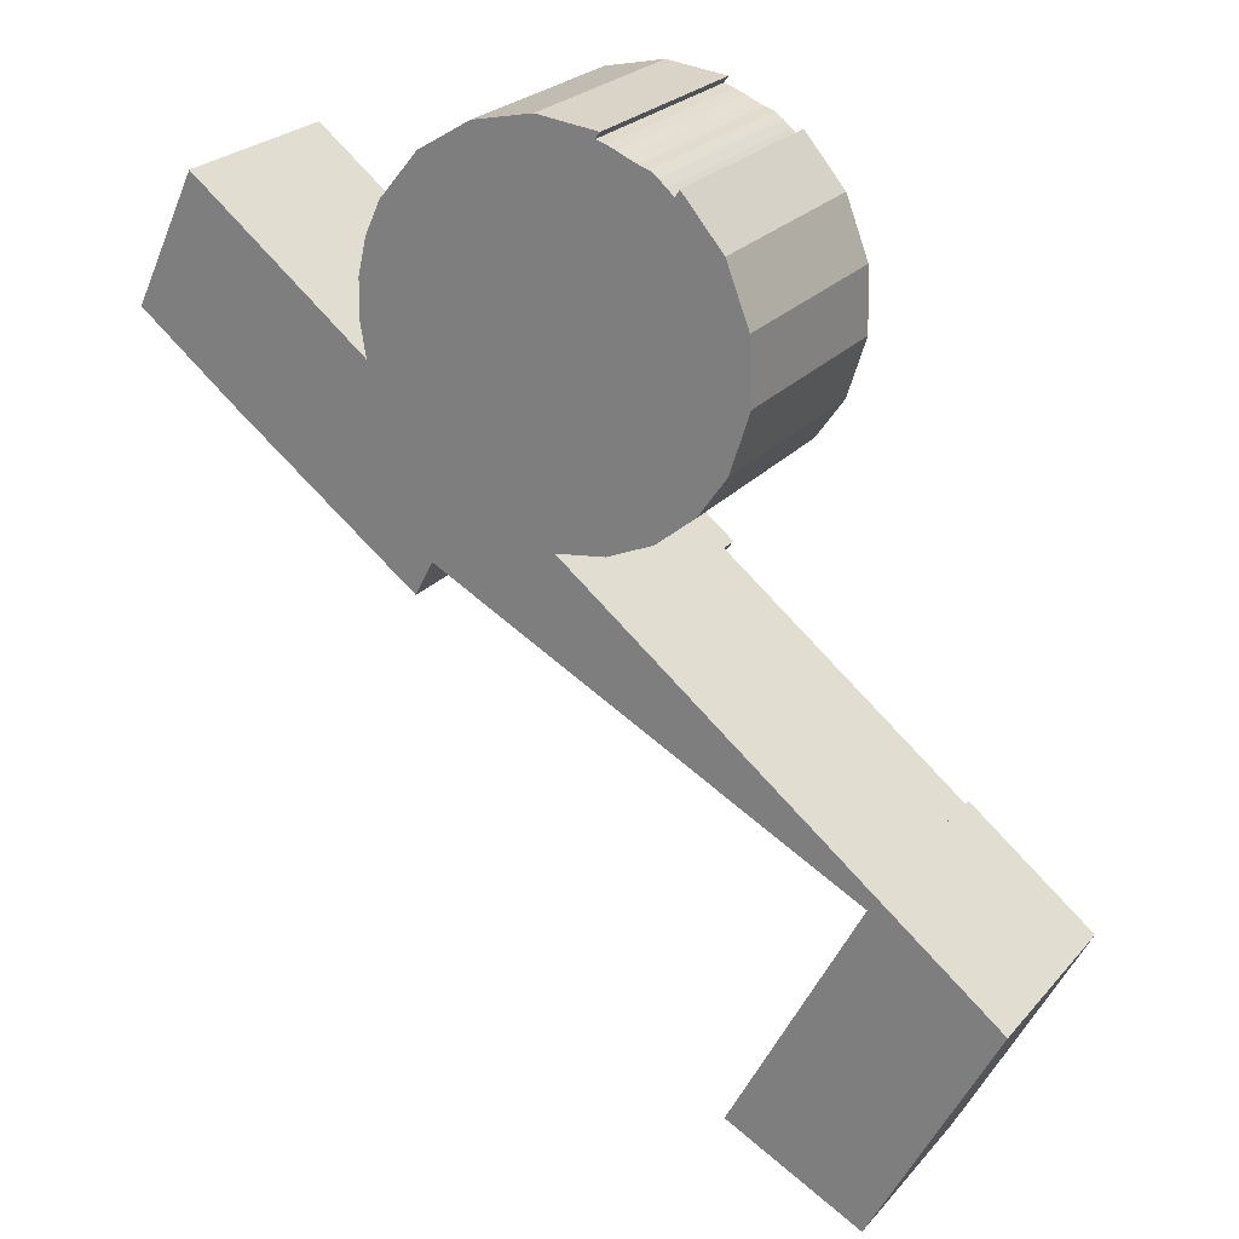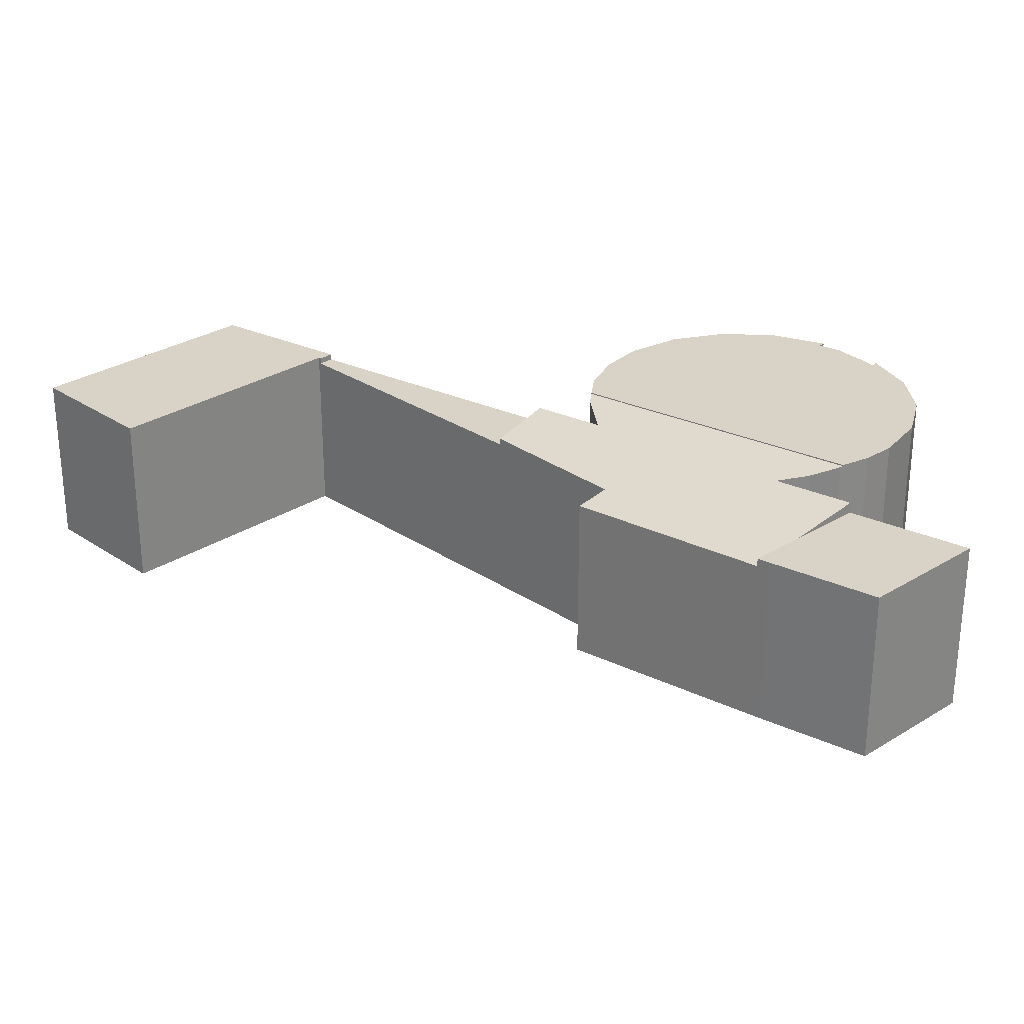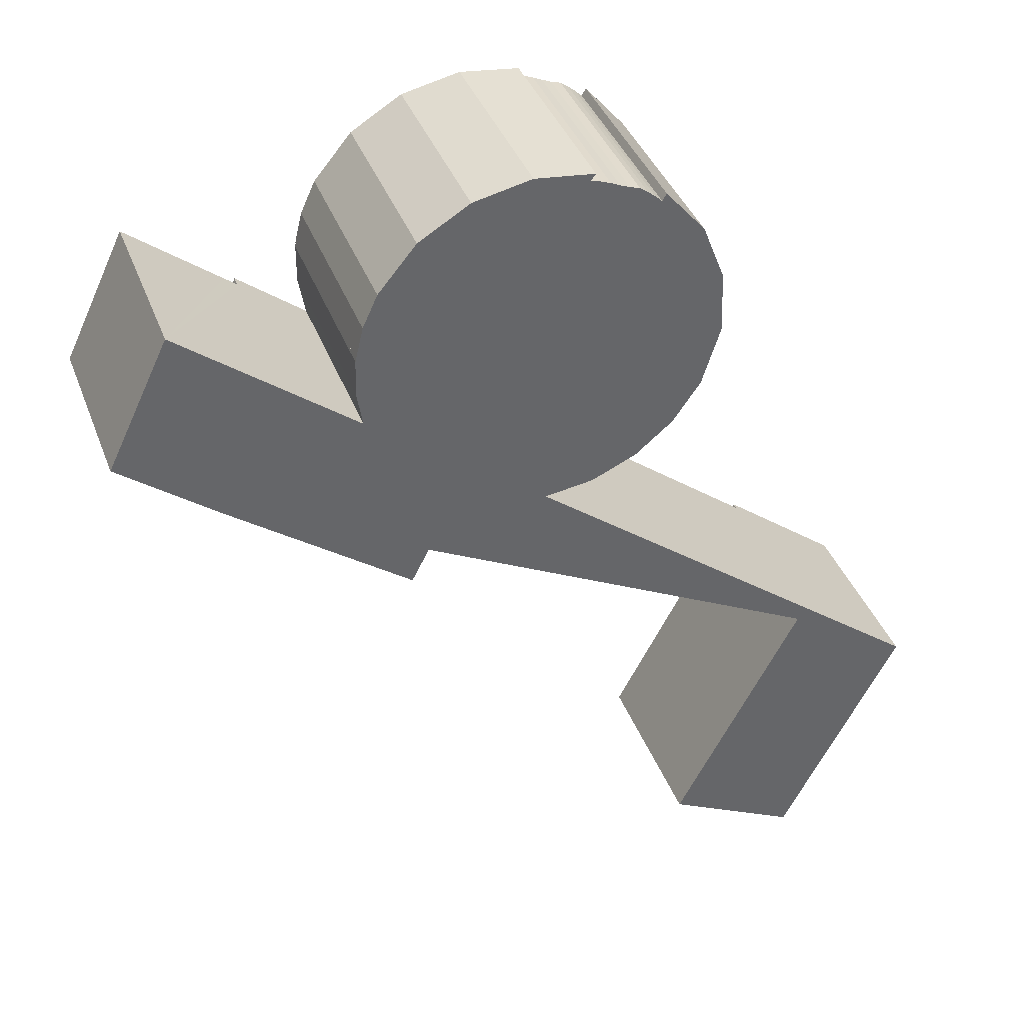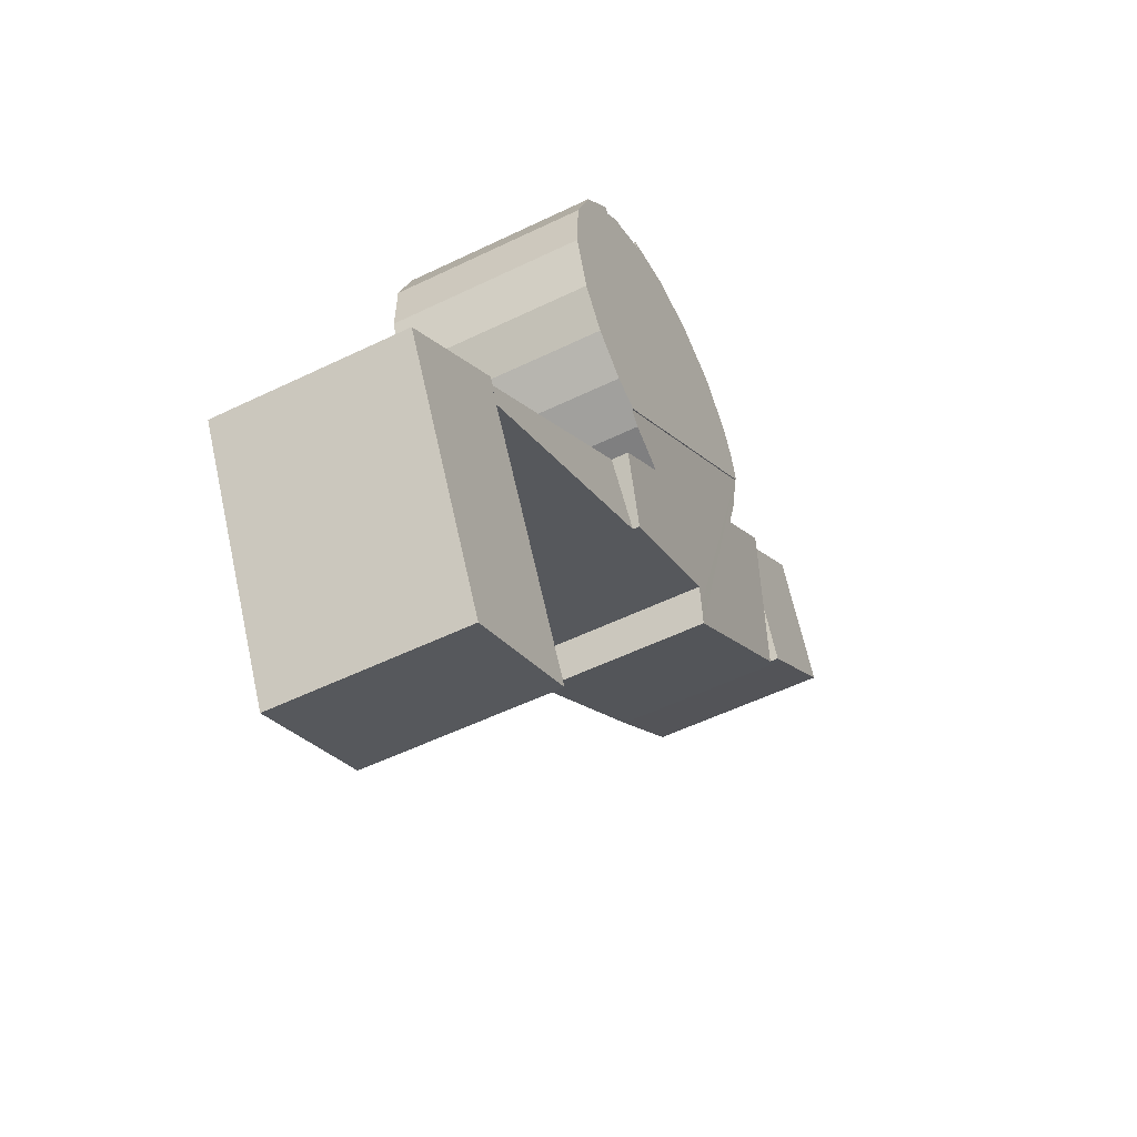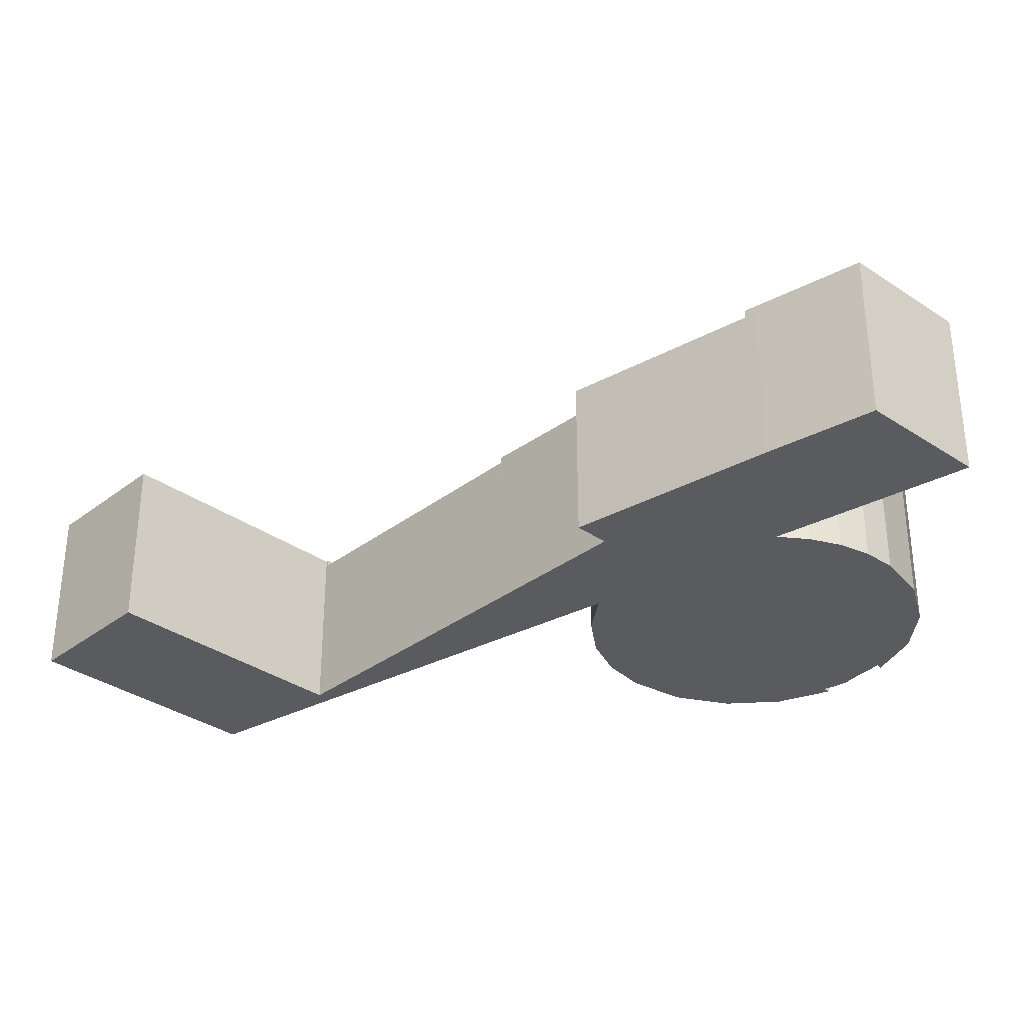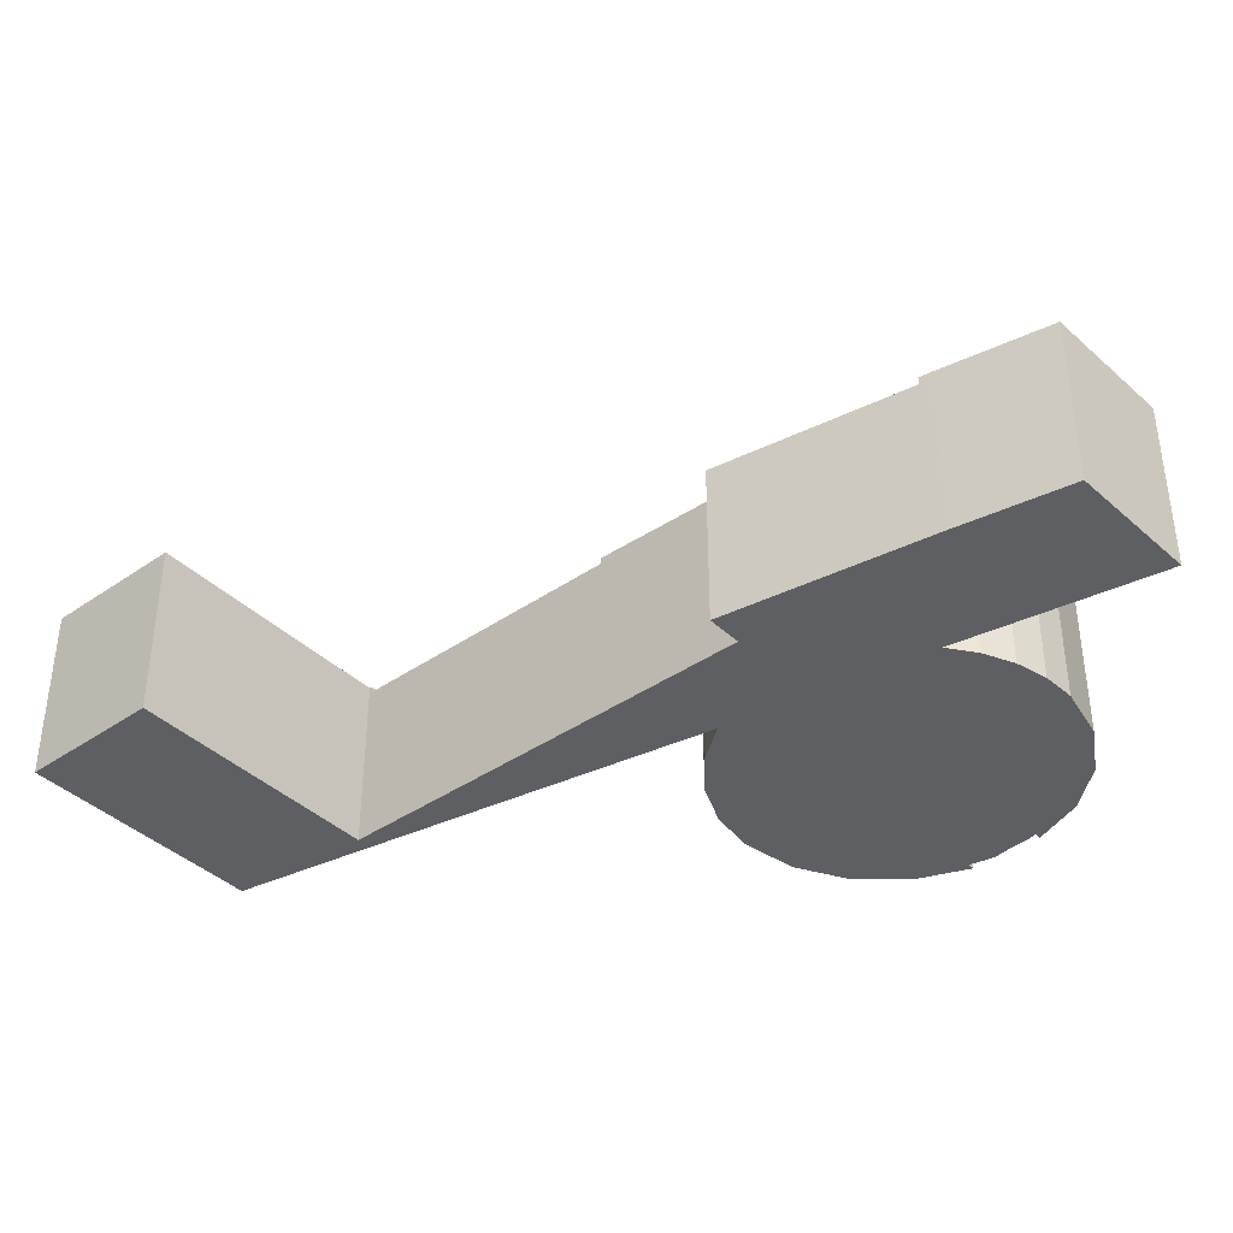
<metadata>
{"format":"obj","ext":"obj","renderer":"f3d","projection":"perspective","resolution":1024,"background":"white","views":[{"elev":24.5,"azim":30.4,"up":"+Z"},{"elev":28.1,"azim":-107.2,"up":"+Y"},{"elev":39.3,"azim":-19.6,"up":"+Z"},{"elev":-52.7,"azim":117.7,"up":"+Z"},{"elev":-33.4,"azim":-106.5,"up":"+Y"},{"elev":-39.6,"azim":-112.0,"up":"+Y"}]}
</metadata>
<code>
v  21.03 7.235 0.554
v  20.18 7.235 4.73
v  20.96 7.235 2.715
v  18.77 7.235 6.371
v  20.39 7.235 -1.51
v  18.62 7.235 6.114
v  18.38 7.235 6.346
v  18.11 7.235 6.561
v  17.83 7.235 6.762
v  17.49 7.235 6.865
v  17.16 7.235 7
v  19.39 7.235 -2.938
v  16.83 7.235 7.148
v  16.5 7.235 7.273
v  16.15 7.235 7.374
v  14.22 7.235 7.835
v  16.31 7.235 7.596
v  18.06 7.235 -4.047
v  12.16 7.235 7.382
v  17.02 7.235 -4.509
v  8.216 7.235 2.39
v  10.36 7.235 6.288
v  9.014 7.235 4.67
v  8.484 7.235 3.517
v  20.18 -2.896e-16 4.73
v  20.96 -1.662e-16 2.715
v  21.03 -3.392e-17 0.554
v  20.39 9.246e-17 -1.51
v  19.39 1.799e-16 -2.938
v  18.06 2.478e-16 -4.047
v  17.02 2.761e-16 -4.509
v  16.31 -4.651e-16 7.596
v  16.15 -4.515e-16 7.374
v  8.216 -1.463e-16 2.39
v  8.484 -2.154e-16 3.517
v  9.014 -2.86e-16 4.67
v  10.36 -3.85e-16 6.288
v  12.16 -4.52e-16 7.382
v  18.62 -3.744e-16 6.114
v  18.77 -3.901e-16 6.371
v  14.22 -4.798e-16 7.835
v  16.5 -4.453e-16 7.273
v  16.83 -4.377e-16 7.148
v  17.16 -4.286e-16 7
v  17.49 -4.204e-16 6.865
v  17.83 -4.141e-16 6.762
v  18.11 -4.017e-16 6.561
v  18.38 -3.886e-16 6.346
v  20.62 6.557 -22.43
v  27.6 6.557 -20.5
v  25.36 6.557 -24.87
v  23.35 6.557 -17.17
v  29.04 6.557 -17.71
v  29.59 6.557 -16.64
v  25.09 6.557 -13.83
v  28.2 6.557 -15.55
v  25.27 6.557 -13.26
v  25 6.557 -13.78
v  20.62 1.374e-15 -22.43
v  23.35 1.051e-15 -17.17
v  25.09 8.467e-16 -13.83
v  25 8.438e-16 -13.78
v  25.27 8.121e-16 -13.26
v  25.36 1.523e-15 -24.87
v  29.59 1.019e-15 -16.64
v  28.2 9.525e-16 -15.55
v  29.04 1.085e-15 -17.71
v  27.6 1.255e-15 -20.5
v  3.369 6.507 -2.618
v  4.125 6.507 -2.113
v  3.746 6.507 -2.899
v  4.688 6.507 -0.942
v  5.937 6.507 1.655
v  5.493 6.507 2.002
v  0 6.507 3.984e-16
v  0.391 6.507 0.812
v  2.202 6.507 4.577
v  0 0 0
v  2.202 -2.803e-16 4.577
v  0.391 -4.972e-17 0.812
v  5.937 -1.013e-16 1.655
v  5.493 -1.226e-16 2.002
v  4.688 5.768e-17 -0.942
v  3.746 1.775e-16 -2.899
v  4.125 1.294e-16 -2.113
v  3.369 1.603e-16 -2.618
v  15.44 6.569 -8.809
v  14.75 6.934 -5.018
v  16.9 6.934 -6.703
v  10.46 6.421 -6.221
v  3.746 6.204 -2.899
v  8.355 6.909 -0.237
v  9.834 6.23 -7.433
v  4.125 6.326 -2.113
v  5.937 6.909 1.655
v  16.47 7.115 -4.758
v  8.216 7.192 2.39
v  17.02 7.192 -4.509
v  10.14 6.326 -6.828
v  8.148 7.031 1.015
v  8.191 7.178 2.283
v  8.355 1.451e-17 -0.237
v  14.75 3.073e-16 -5.018
v  16.9 4.104e-16 -6.703
v  8.148 -6.215e-17 1.015
v  8.191 -1.398e-16 2.283
v  16.47 2.913e-16 -4.758
v  15.44 5.394e-16 -8.809
v  10.46 3.809e-16 -6.221
v  9.834 4.551e-16 -7.433
v  10.14 4.181e-16 -6.828
v  25 6.326 -13.78
v  16.9 6.326 -6.703
v  25.27 6.326 -13.26
v  15.44 6.326 -8.809
g defaultobject
f 1 2 3
f 2 1 4
f 4 1 5
f 4 5 6
f 6 5 7
f 7 5 8
f 8 5 9
f 9 5 10
f 10 5 11
f 11 5 12
f 11 12 13
f 13 12 14
f 14 12 15
f 15 16 17
f 16 15 12
f 16 12 18
f 16 18 19
f 19 18 20
f 19 20 21
f 19 21 22
f 22 21 23
f 23 21 24
f 25 3 2
f 3 25 26
f 26 1 3
f 1 26 27
f 27 5 1
f 5 27 28
f 28 12 5
f 12 28 29
f 29 18 12
f 18 29 30
f 30 20 18
f 20 30 31
f 32 15 17
f 15 32 33
f 31 21 20
f 21 31 34
f 34 24 21
f 24 34 35
f 35 23 24
f 23 35 36
f 36 22 23
f 22 36 37
f 37 19 22
f 19 37 38
f 39 4 6
f 4 39 40
f 38 16 19
f 16 38 41
f 41 17 16
f 17 41 32
f 33 14 15
f 14 33 42
f 42 13 14
f 13 42 43
f 44 13 43
f 45 10 11
f 45 9 10
f 9 45 46
f 44 11 13
f 45 11 44
f 46 8 9
f 8 46 47
f 47 7 8
f 7 47 48
f 48 6 7
f 6 48 39
f 40 2 4
f 2 40 25
f 41 33 32
f 33 41 30
f 30 41 31
f 31 41 38
f 31 38 34
f 34 38 37
f 34 37 36
f 34 36 35
f 25 27 26
f 27 25 40
f 27 40 28
f 28 40 39
f 28 39 48
f 28 48 47
f 28 47 46
f 28 46 29
f 29 46 45
f 29 45 44
f 29 44 43
f 29 43 42
f 29 42 33
f 29 33 30
f 49 50 51
f 50 49 52
f 50 52 53
f 53 52 54
f 54 52 55
f 54 55 56
f 56 55 57
f 57 55 58
f 59 52 49
f 52 59 55
f 55 59 60
f 55 60 61
f 62 57 58
f 57 62 63
f 61 58 55
f 58 61 62
f 64 49 51
f 49 64 59
f 63 56 57
f 56 63 54
f 54 63 65
f 65 63 66
f 65 53 54
f 53 65 50
f 50 65 51
f 51 65 67
f 51 67 64
f 64 67 68
f 68 59 64
f 59 68 67
f 59 67 65
f 59 65 66
f 59 66 60
f 60 66 61
f 61 66 63
f 61 63 62
f 69 70 71
f 70 69 72
f 72 69 73
f 73 69 74
f 74 69 75
f 74 75 76
f 74 76 77
f 78 76 75
f 76 78 77
f 77 78 79
f 79 78 80
f 79 74 77
f 74 79 73
f 73 79 81
f 81 79 82
f 81 72 73
f 72 81 70
f 70 81 71
f 71 81 83
f 71 83 84
f 84 83 85
f 86 75 69
f 75 86 78
f 84 69 71
f 69 84 86
f 80 82 79
f 82 80 78
f 82 78 86
f 82 86 81
f 81 86 83
f 83 86 85
f 85 86 84
f 87 88 89
f 88 87 90
f 91 92 93
f 92 91 94
f 92 94 95
f 95 94 72
f 96 97 98
f 97 96 88
f 97 88 90
f 97 90 99
f 97 99 93
f 97 93 92
f 97 92 100
f 97 100 101
f 72 81 95
f 81 72 94
f 81 94 91
f 81 91 84
f 81 84 85
f 81 85 83
f 81 92 95
f 92 81 102
f 34 98 97
f 98 34 31
f 103 89 88
f 89 103 104
f 92 105 100
f 105 92 102
f 100 106 101
f 106 100 105
f 101 34 97
f 34 101 106
f 31 96 98
f 96 31 107
f 104 87 89
f 87 104 108
f 109 99 90
f 99 109 93
f 93 109 110
f 110 109 111
f 107 88 96
f 88 107 103
f 108 90 87
f 90 108 109
f 110 91 93
f 91 110 84
f 34 107 31
f 107 34 103
f 103 34 109
f 109 34 102
f 102 34 105
f 105 34 106
f 111 84 110
f 84 111 109
f 84 109 102
f 84 102 85
f 85 102 81
f 85 81 83
f 104 109 108
f 109 104 103
f 112 113 114
f 113 112 115
f 108 113 115
f 113 108 104
f 104 114 113
f 114 104 63
f 63 112 114
f 112 63 62
f 62 115 112
f 115 62 108
f 62 104 108
f 104 62 63

</code>
